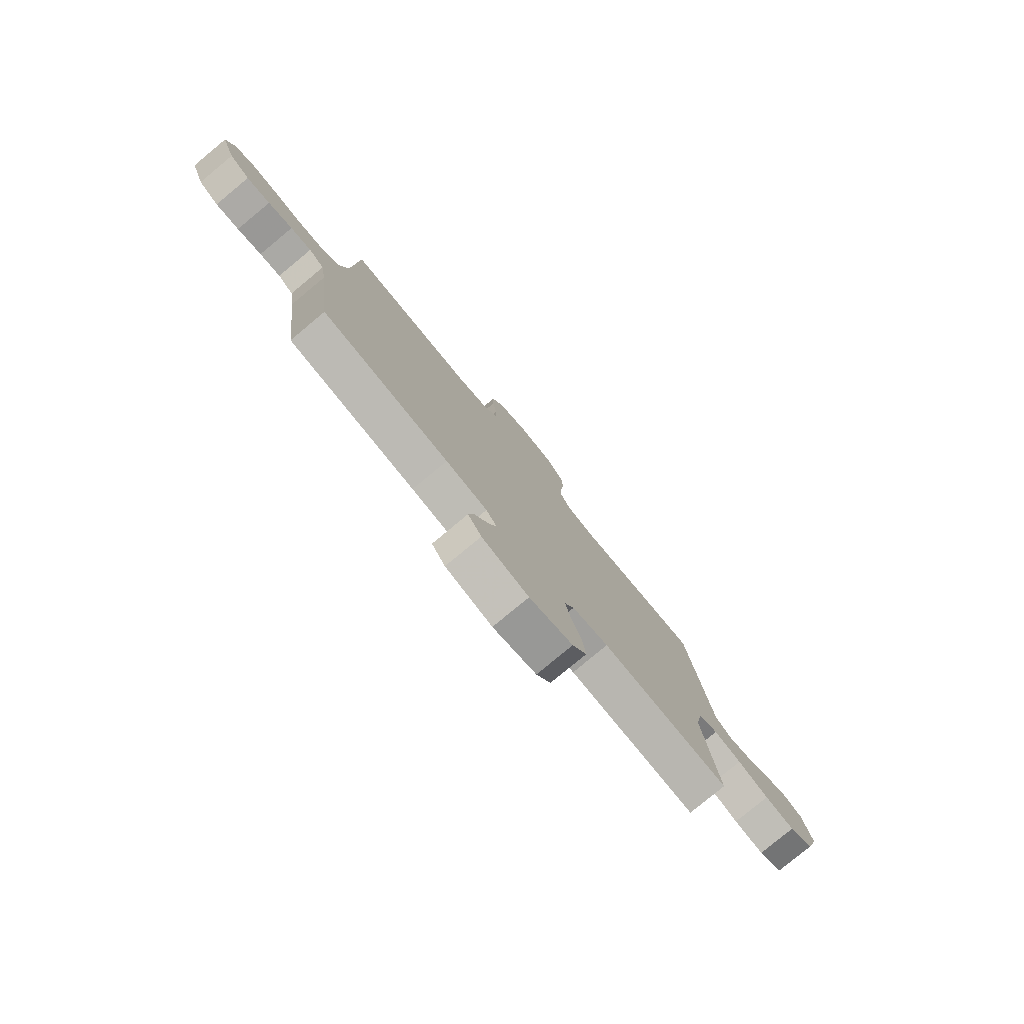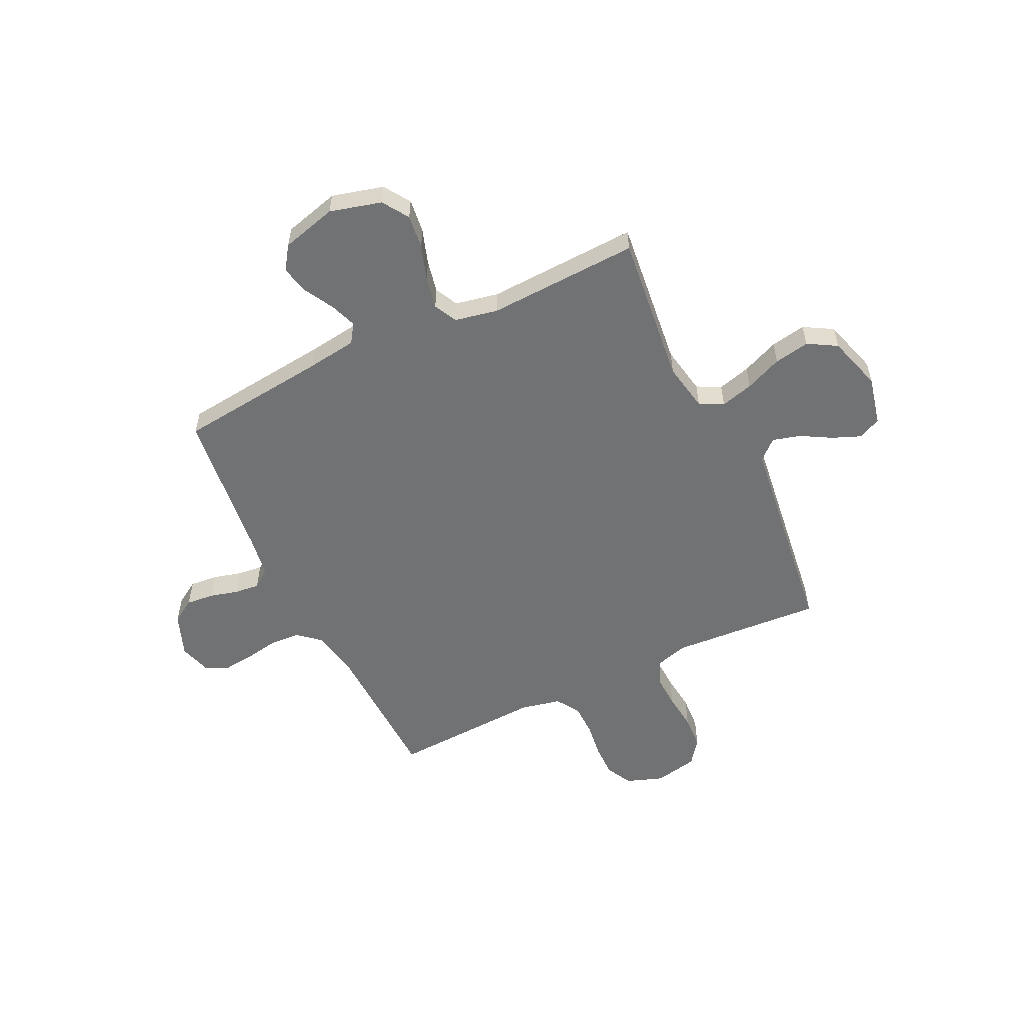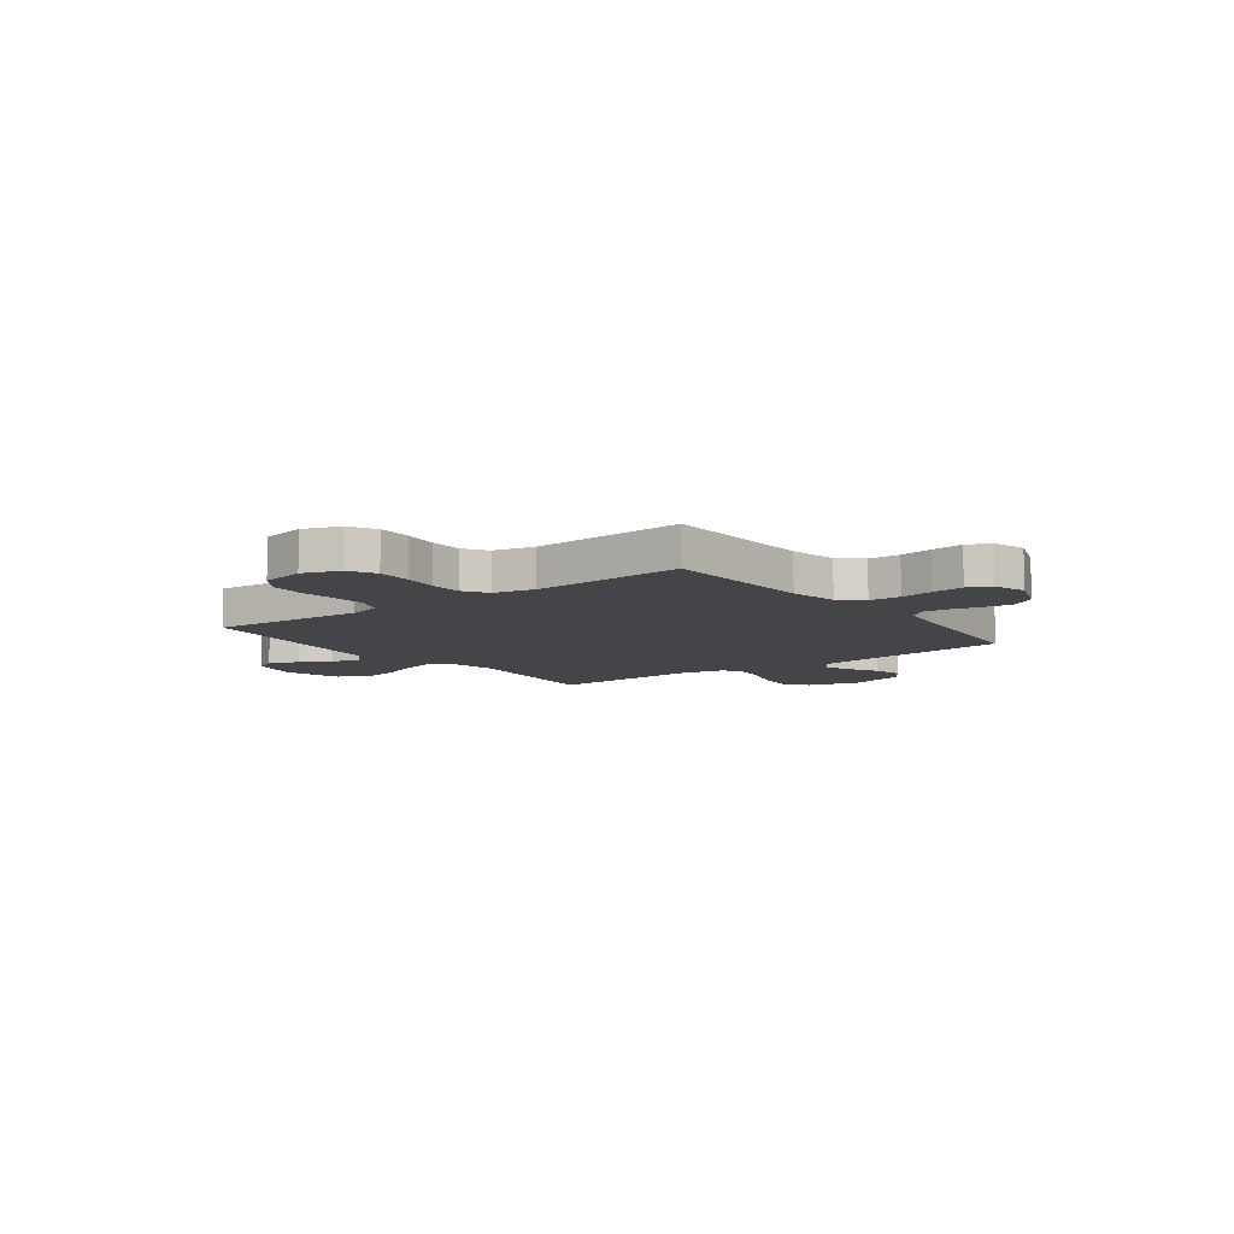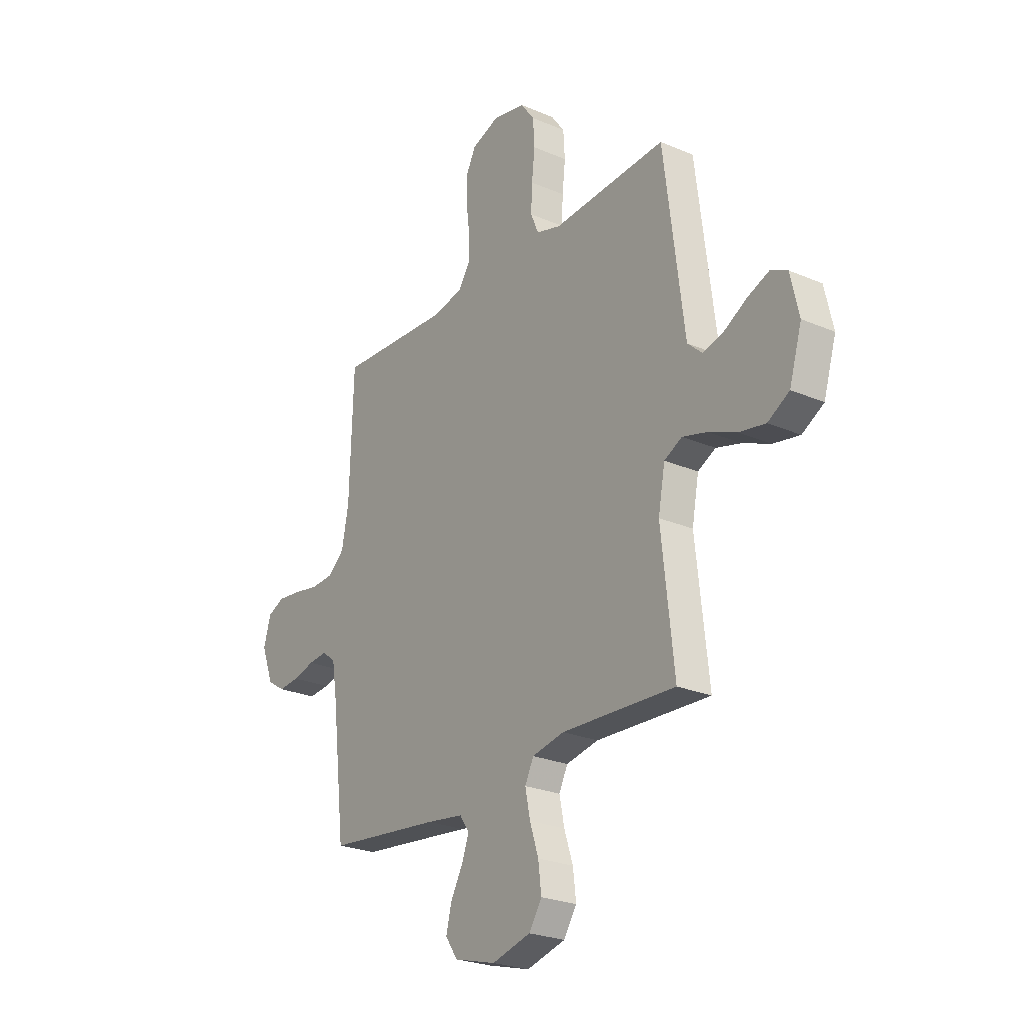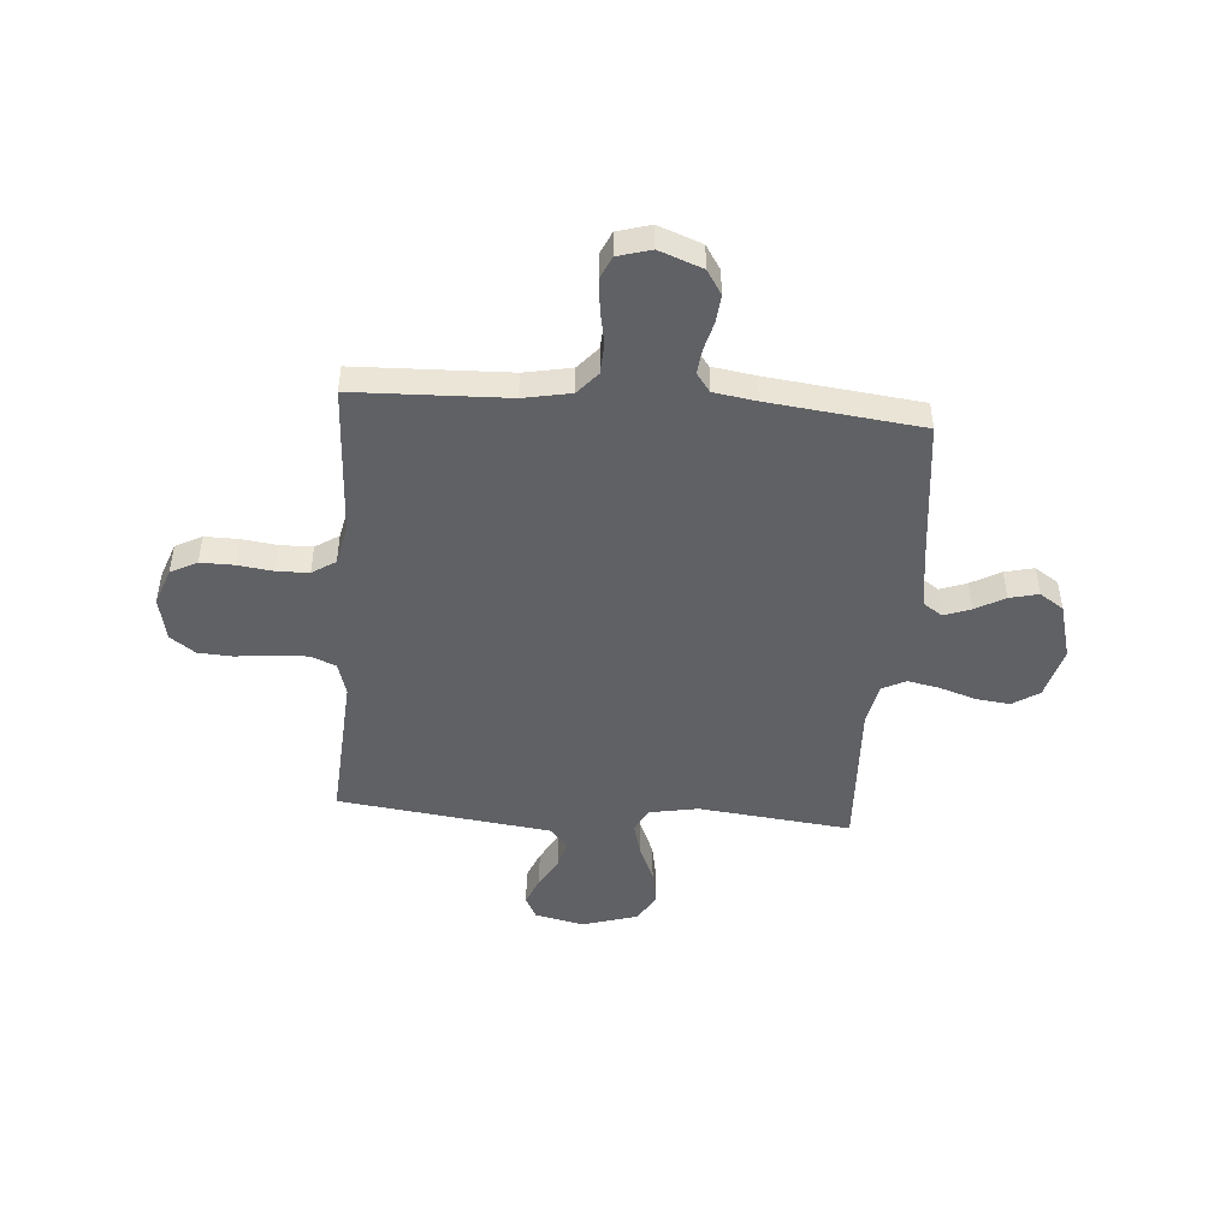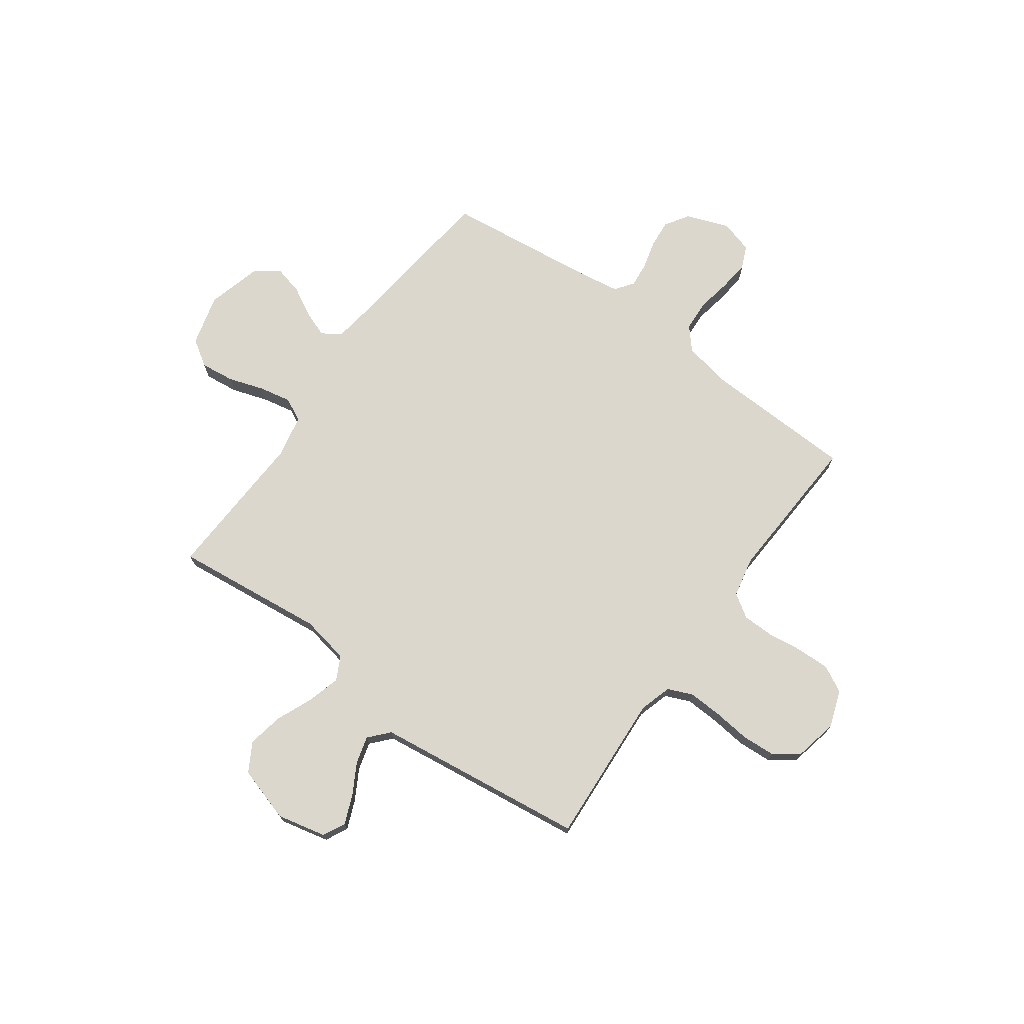
<metadata>
{"format":"obj","ext":"obj","renderer":"f3d","projection":"perspective","resolution":1024,"background":"white","views":[{"elev":-79.6,"azim":129.6,"up":"+Z"},{"elev":-55.4,"azim":-154.4,"up":"+Y"},{"elev":-8.9,"azim":37.0,"up":"+Y"},{"elev":-24.9,"azim":-124.9,"up":"+Z"},{"elev":-47.1,"azim":85.5,"up":"+Y"},{"elev":72.9,"azim":-54.1,"up":"+Y"}]}
</metadata>
<code>
v 0.5 0.07 0.5
v 0.51 0.07 0.2
v 0.528 0.07 0.107
v 0.572 0.07 0.069
v 0.633 0.07 0.066
v 0.699 0.07 0.078
v 0.76 0.07 0.085
v 0.805 0.07 0.065
v 0.824 0.07 0
v 0.792 0.07 -0.085
v 0.745 0.07 -0.115
v 0.69 0.07 -0.11
v 0.633 0.07 -0.095
v 0.584 0.07 -0.09
v 0.548 0.07 -0.117
v 0.535 0.07 -0.2
v 0.5 0.07 -0.5
v 0.2 0.07 -0.534
v 0.102 0.07 -0.548
v 0.077 0.07 -0.585
v 0.096 0.07 -0.637
v 0.128 0.07 -0.695
v 0.142 0.07 -0.752
v 0.11 0.07 -0.799
v 0 0.07 -0.829
v -0.102 0.07 -0.802
v -0.136 0.07 -0.75
v -0.128 0.07 -0.683
v -0.105 0.07 -0.613
v -0.092 0.07 -0.549
v -0.115 0.07 -0.503
v -0.2 0.07 -0.486
v -0.5 0.07 -0.5
v -0.467 0.07 -0.2
v -0.485 0.07 -0.104
v -0.532 0.07 -0.08
v -0.597 0.07 -0.098
v -0.67 0.07 -0.129
v -0.74 0.07 -0.142
v -0.797 0.07 -0.109
v -0.83 0.07 0
v -0.808 0.07 0.097
v -0.764 0.07 0.119
v -0.707 0.07 0.096
v -0.647 0.07 0.062
v -0.592 0.07 0.047
v -0.553 0.07 0.082
v -0.538 0.07 0.2
v -0.5 0.07 0.5
v -0.2 0.07 0.481
v -0.136 0.07 0.5
v -0.115 0.07 0.549
v -0.118 0.07 0.616
v -0.126 0.07 0.689
v -0.122 0.07 0.756
v -0.086 0.07 0.805
v 0 0.07 0.823
v 0.073 0.07 0.797
v 0.1 0.07 0.745
v 0.099 0.07 0.679
v 0.09 0.07 0.61
v 0.091 0.07 0.547
v 0.121 0.07 0.501
v 0.2 0.07 0.484
v 0.5 0 0.5
v 0.51 0 0.2
v 0.528 0 0.107
v 0.572 0 0.069
v 0.633 0 0.066
v 0.699 0 0.078
v 0.76 0 0.085
v 0.805 0 0.065
v 0.824 0 0
v 0.792 0 -0.085
v 0.745 0 -0.115
v 0.69 0 -0.11
v 0.633 0 -0.095
v 0.584 0 -0.09
v 0.548 0 -0.117
v 0.535 0 -0.2
v 0.5 0 -0.5
v 0.2 0 -0.534
v 0.102 0 -0.548
v 0.077 0 -0.585
v 0.096 0 -0.637
v 0.128 0 -0.695
v 0.142 0 -0.752
v 0.11 0 -0.799
v 0 0 -0.829
v -0.102 0 -0.802
v -0.136 0 -0.75
v -0.128 0 -0.683
v -0.105 0 -0.613
v -0.092 0 -0.549
v -0.115 0 -0.503
v -0.2 0 -0.486
v -0.5 0 -0.5
v -0.467 0 -0.2
v -0.485 0 -0.104
v -0.532 0 -0.08
v -0.597 0 -0.098
v -0.67 0 -0.129
v -0.74 0 -0.142
v -0.797 0 -0.109
v -0.83 0 0
v -0.808 0 0.097
v -0.764 0 0.119
v -0.707 0 0.096
v -0.647 0 0.062
v -0.592 0 0.047
v -0.553 0 0.082
v -0.538 0 0.2
v -0.5 0 0.5
v -0.2 0 0.481
v -0.136 0 0.5
v -0.115 0 0.549
v -0.118 0 0.616
v -0.126 0 0.689
v -0.122 0 0.756
v -0.086 0 0.805
v 0 0 0.823
v 0.073 0 0.797
v 0.1 0 0.745
v 0.099 0 0.679
v 0.09 0 0.61
v 0.091 0 0.547
v 0.121 0 0.501
v 0.2 0 0.484
f 59 60 61
f 58 59 61
f 57 58 61
f 56 57 61
f 55 56 61
f 54 55 61
f 53 54 61
f 52 53 61 62
f 51 52 62 63
f 48 49 50
f 51 63 64
f 50 51 64
f 48 50 64
f 47 48 64
f 43 44 45
f 42 43 45
f 41 42 45
f 40 41 45
f 39 40 45
f 38 39 45
f 37 38 45
f 36 37 45 46
f 64 1 2
f 47 64 2
f 46 47 2
f 36 46 2
f 35 36 2
f 27 28 29
f 26 27 29
f 25 26 29
f 24 25 29
f 23 24 29
f 22 23 29
f 21 22 29
f 20 21 29 30
f 19 20 30 31
f 16 17 18
f 18 19 31
f 16 18 31
f 15 16 31
f 11 12 13
f 10 11 13
f 9 10 13
f 8 9 13
f 7 8 13
f 6 7 13
f 5 6 13
f 4 5 13 14
f 15 31 32
f 14 15 32
f 4 14 32
f 3 4 32
f 32 33 34
f 3 32 34
f 2 3 34
f 2 34 35
f 125 124 123
f 125 123 122
f 125 122 121
f 125 121 120
f 125 120 119
f 125 119 118
f 125 118 117
f 126 125 117 116
f 127 126 116 115
f 114 113 112
f 128 127 115
f 128 115 114
f 128 114 112
f 128 112 111
f 109 108 107
f 109 107 106
f 109 106 105
f 109 105 104
f 109 104 103
f 109 103 102
f 109 102 101
f 110 109 101 100
f 66 65 128
f 66 128 111
f 66 111 110
f 66 110 100
f 66 100 99
f 93 92 91
f 93 91 90
f 93 90 89
f 93 89 88
f 93 88 87
f 93 87 86
f 93 86 85
f 94 93 85 84
f 95 94 84 83
f 82 81 80
f 95 83 82
f 95 82 80
f 95 80 79
f 77 76 75
f 77 75 74
f 77 74 73
f 77 73 72
f 77 72 71
f 77 71 70
f 77 70 69
f 78 77 69 68
f 96 95 79
f 96 79 78
f 96 78 68
f 96 68 67
f 98 97 96
f 98 96 67
f 98 67 66
f 99 98 66
f 1 65 66 2
f 2 66 67 3
f 3 67 68 4
f 4 68 69 5
f 5 69 70 6
f 6 70 71 7
f 7 71 72 8
f 8 72 73 9
f 9 73 74 10
f 10 74 75 11
f 11 75 76 12
f 12 76 77 13
f 13 77 78 14
f 14 78 79 15
f 15 79 80 16
f 16 80 81 17
f 17 81 82 18
f 18 82 83 19
f 19 83 84 20
f 20 84 85 21
f 21 85 86 22
f 22 86 87 23
f 23 87 88 24
f 24 88 89 25
f 25 89 90 26
f 26 90 91 27
f 27 91 92 28
f 28 92 93 29
f 29 93 94 30
f 30 94 95 31
f 31 95 96 32
f 32 96 97 33
f 33 97 98 34
f 34 98 99 35
f 35 99 100 36
f 36 100 101 37
f 37 101 102 38
f 38 102 103 39
f 39 103 104 40
f 40 104 105 41
f 41 105 106 42
f 42 106 107 43
f 43 107 108 44
f 44 108 109 45
f 45 109 110 46
f 46 110 111 47
f 47 111 112 48
f 48 112 113 49
f 49 113 114 50
f 50 114 115 51
f 51 115 116 52
f 52 116 117 53
f 53 117 118 54
f 54 118 119 55
f 55 119 120 56
f 56 120 121 57
f 57 121 122 58
f 58 122 123 59
f 59 123 124 60
f 60 124 125 61
f 61 125 126 62
f 62 126 127 63
f 63 127 128 64
f 64 128 65 1

</code>
